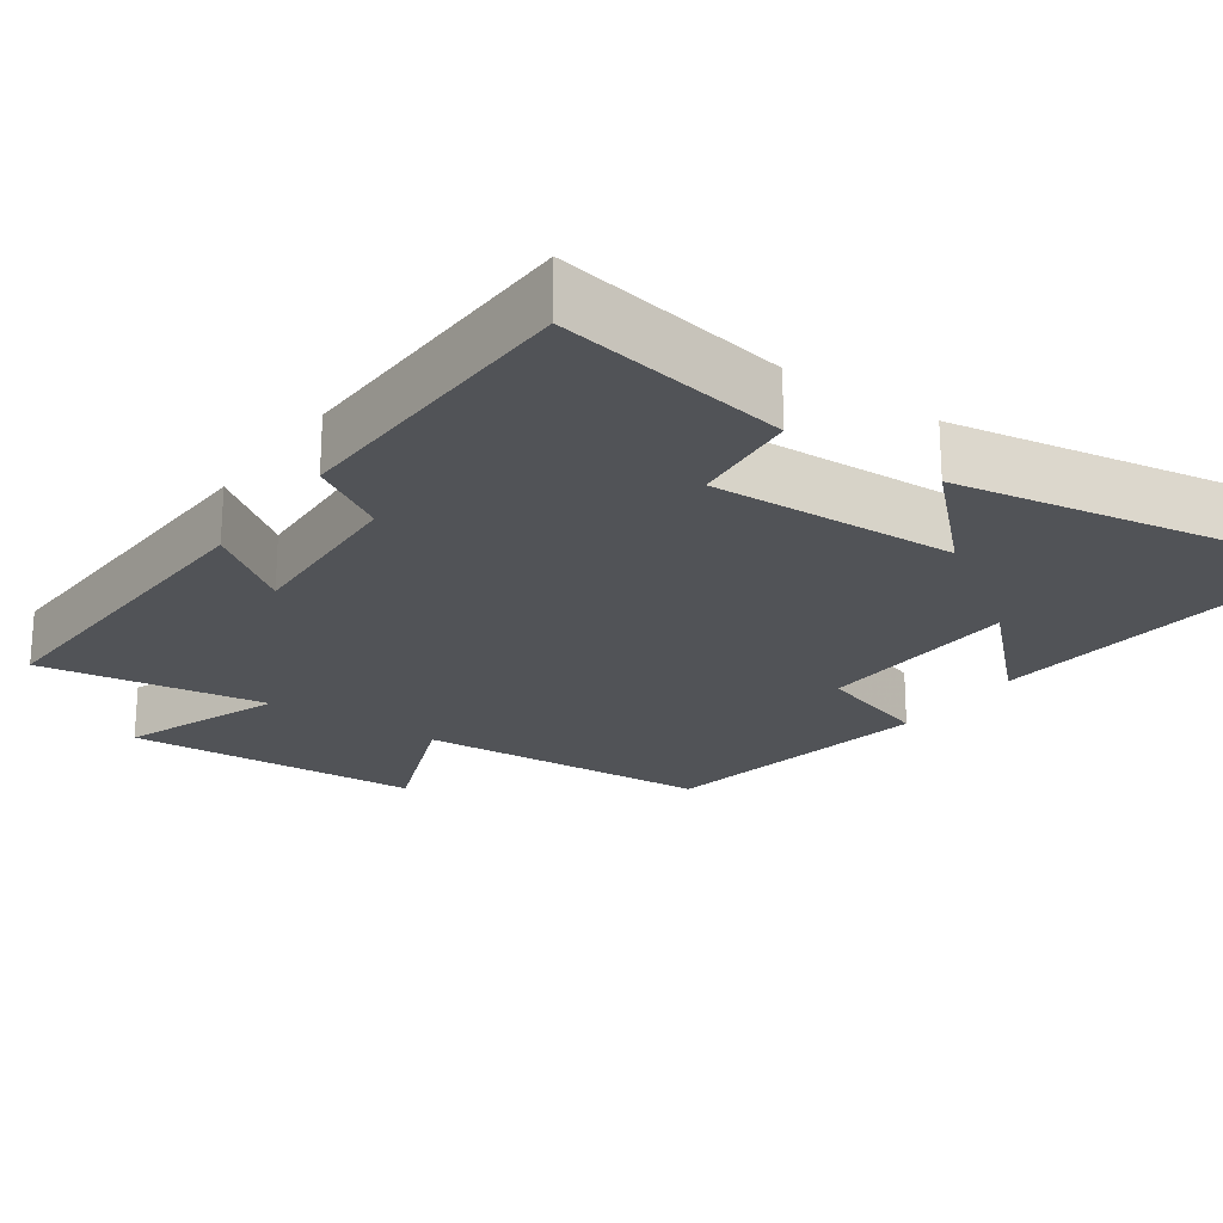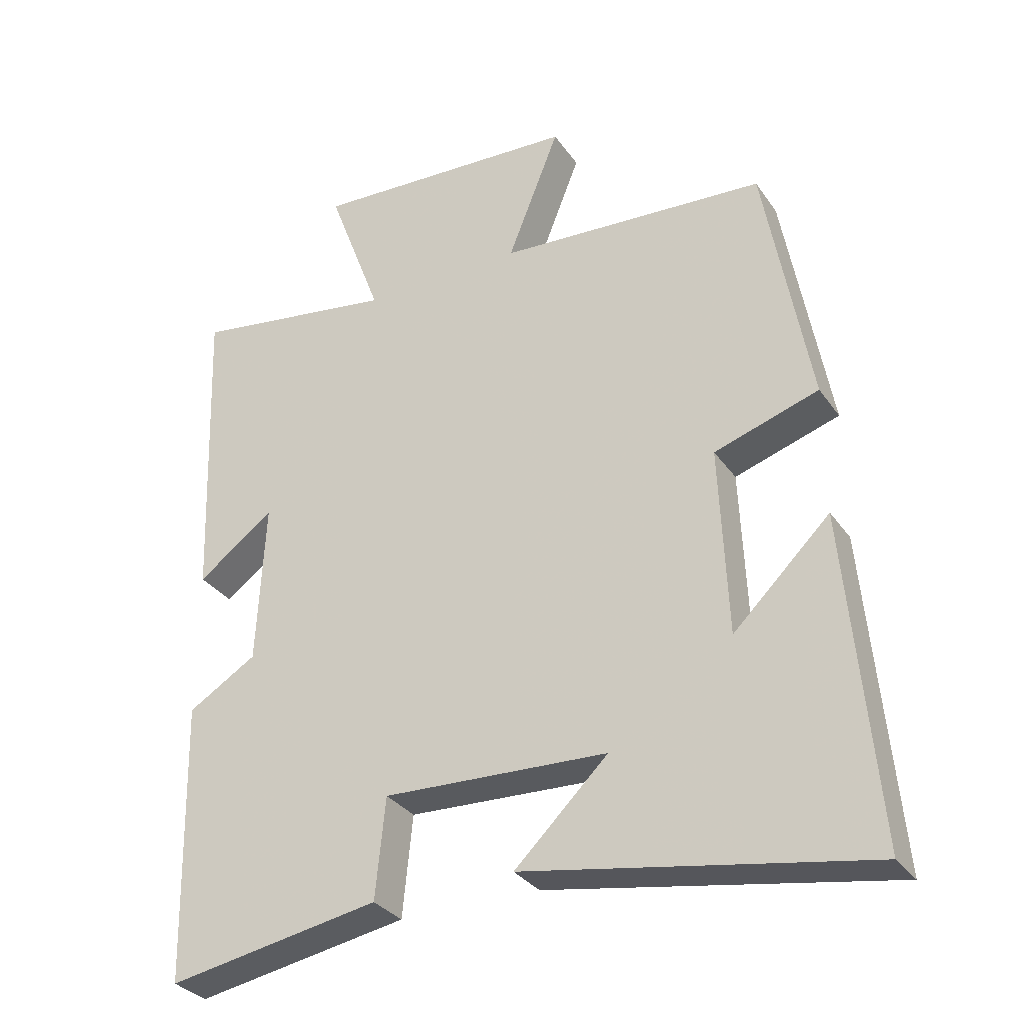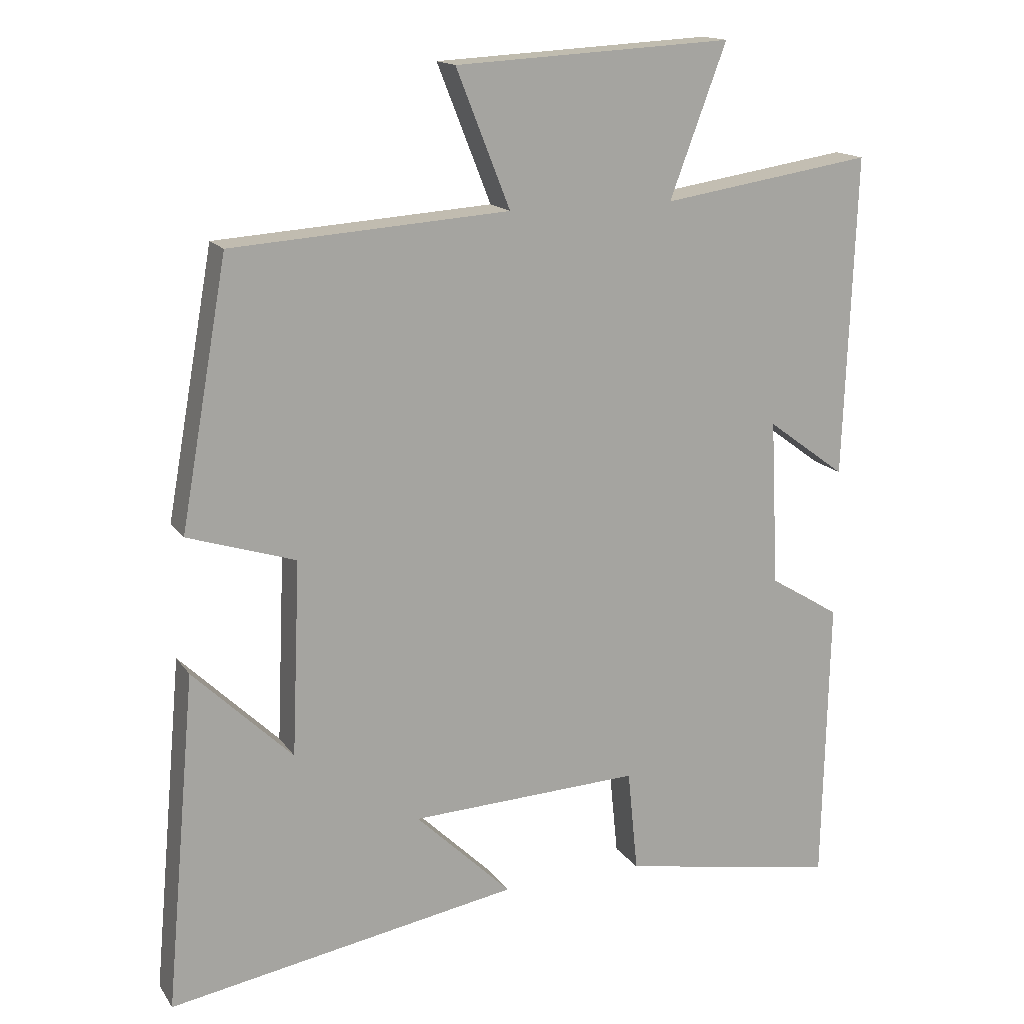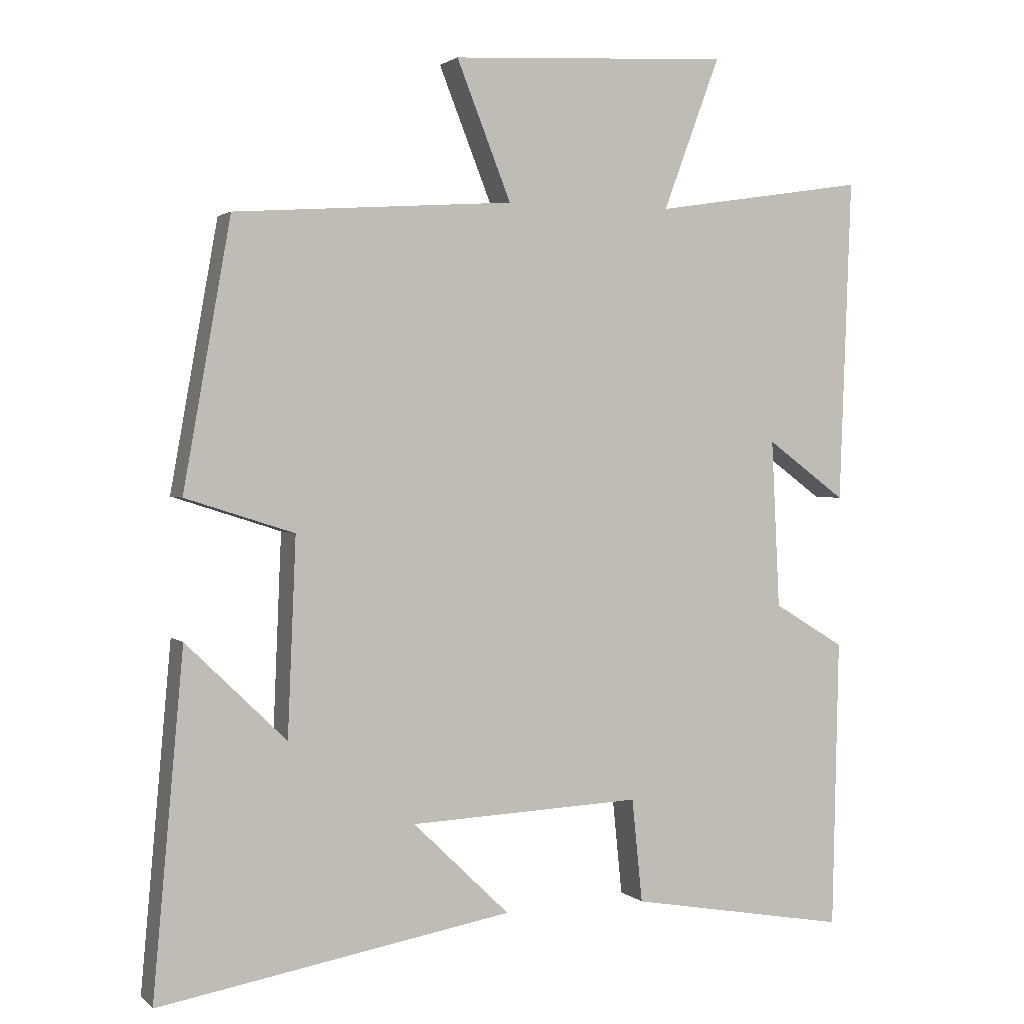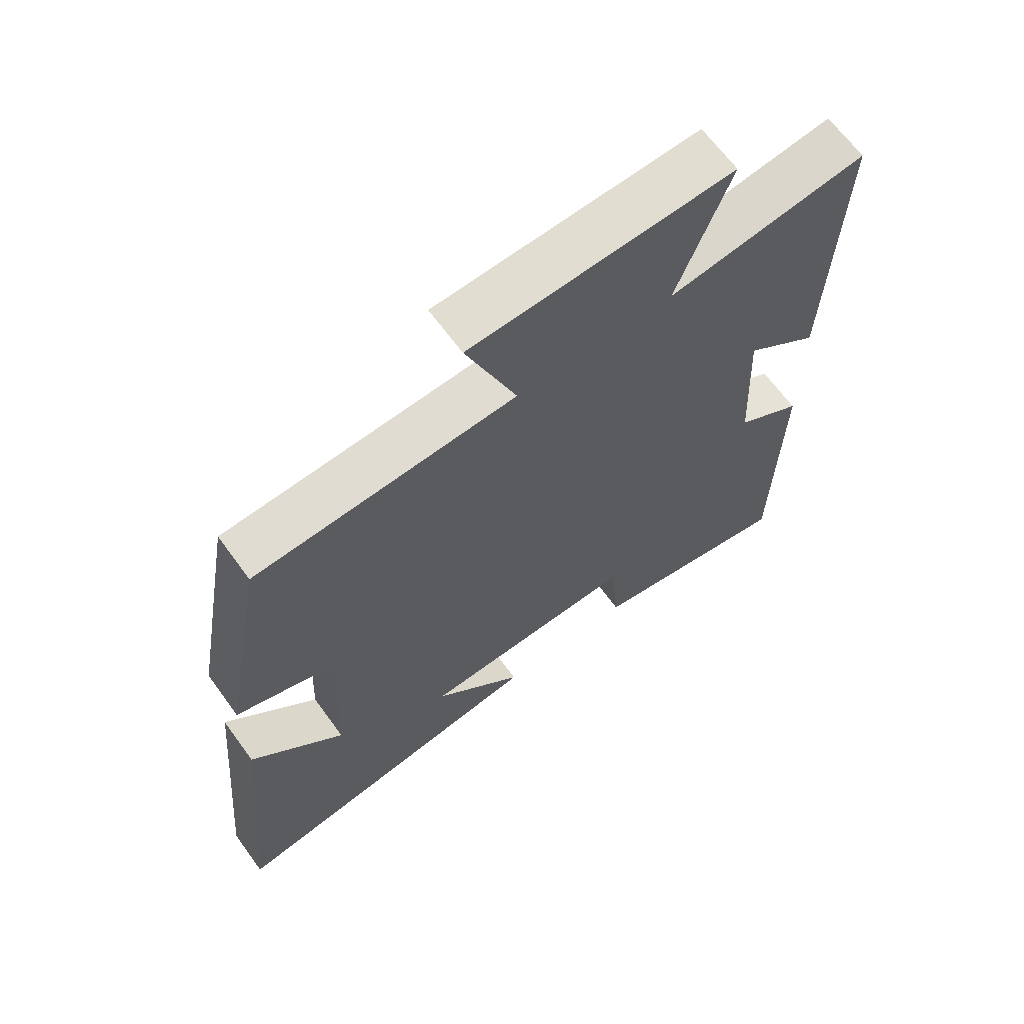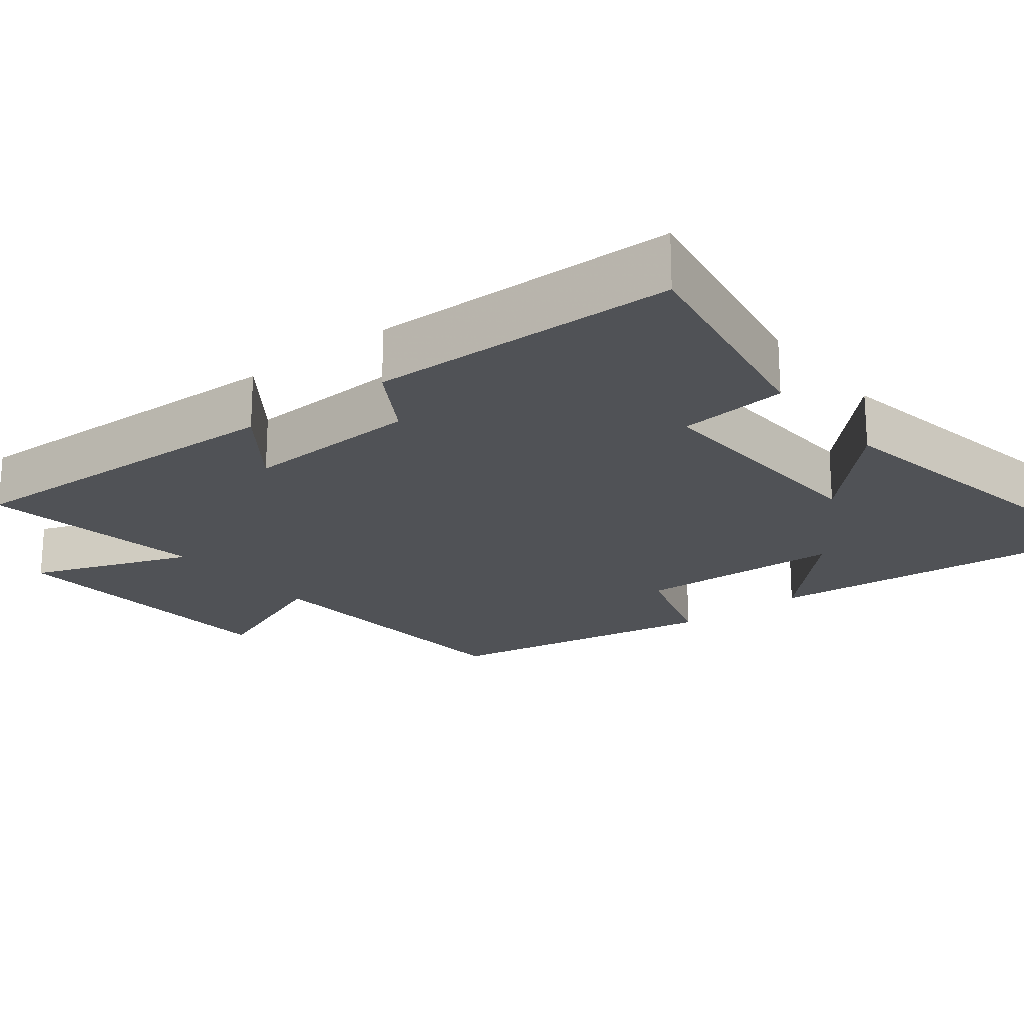
<metadata>
{"format":"obj","ext":"obj","renderer":"f3d","projection":"perspective","resolution":1024,"background":"white","views":[{"elev":-21.9,"azim":144.8,"up":"+Y"},{"elev":-31.7,"azim":-151.0,"up":"+Z"},{"elev":15.6,"azim":-22.7,"up":"+Z"},{"elev":2.0,"azim":-22.1,"up":"+Z"},{"elev":65.6,"azim":-36.0,"up":"+Z"},{"elev":-20.9,"azim":128.2,"up":"+Y"}]}
</metadata>
<code>
v 0.517 0.07 0.547
v 0.5 0.07 0.081
v 0.386 0.07 0.165
v 0.398 0.07 -0.077
v 0.5 0.07 -0.139
v 0.491 0.07 -0.556
v 0.175 0.07 -0.5
v 0.16 0.07 -0.351
v -0.174 0.07 -0.365
v -0.035 0.07 -0.5
v -0.544 0.07 -0.588
v -0.5 0.07 -0.1
v -0.356 0.07 -0.24
v -0.344 0.07 0.042
v -0.5 0.07 0.092
v -0.432 0.07 0.473
v -0.031 0.07 0.5
v -0.109 0.07 0.697
v 0.293 0.07 0.719
v 0.211 0.07 0.5
v 0.517 0 0.547
v 0.5 0 0.081
v 0.386 0 0.165
v 0.398 0 -0.077
v 0.5 0 -0.139
v 0.491 0 -0.556
v 0.175 0 -0.5
v 0.16 0 -0.351
v -0.174 0 -0.365
v -0.035 0 -0.5
v -0.544 0 -0.588
v -0.5 0 -0.1
v -0.356 0 -0.24
v -0.344 0 0.042
v -0.5 0 0.092
v -0.432 0 0.473
v -0.031 0 0.5
v -0.109 0 0.697
v 0.293 0 0.719
v 0.211 0 0.5
f 17 18 19 20
f 16 17 20
f 15 16 20
f 14 15 20
f 13 14 20 1
f 11 12 13
f 9 10 11 13
f 8 9 13 1
f 6 7 8
f 5 6 8
f 4 5 8
f 3 4 8
f 3 8 1
f 1 2 3
f 40 39 38 37
f 40 37 36
f 40 36 35
f 40 35 34
f 21 40 34 33
f 33 32 31
f 33 31 30 29
f 21 33 29 28
f 28 27 26
f 28 26 25
f 28 25 24
f 28 24 23
f 21 28 23
f 23 22 21
f 1 21 22 2
f 2 22 23 3
f 3 23 24 4
f 4 24 25 5
f 5 25 26 6
f 6 26 27 7
f 7 27 28 8
f 8 28 29 9
f 9 29 30 10
f 10 30 31 11
f 11 31 32 12
f 12 32 33 13
f 13 33 34 14
f 14 34 35 15
f 15 35 36 16
f 16 36 37 17
f 17 37 38 18
f 18 38 39 19
f 19 39 40 20
f 20 40 21 1

</code>
